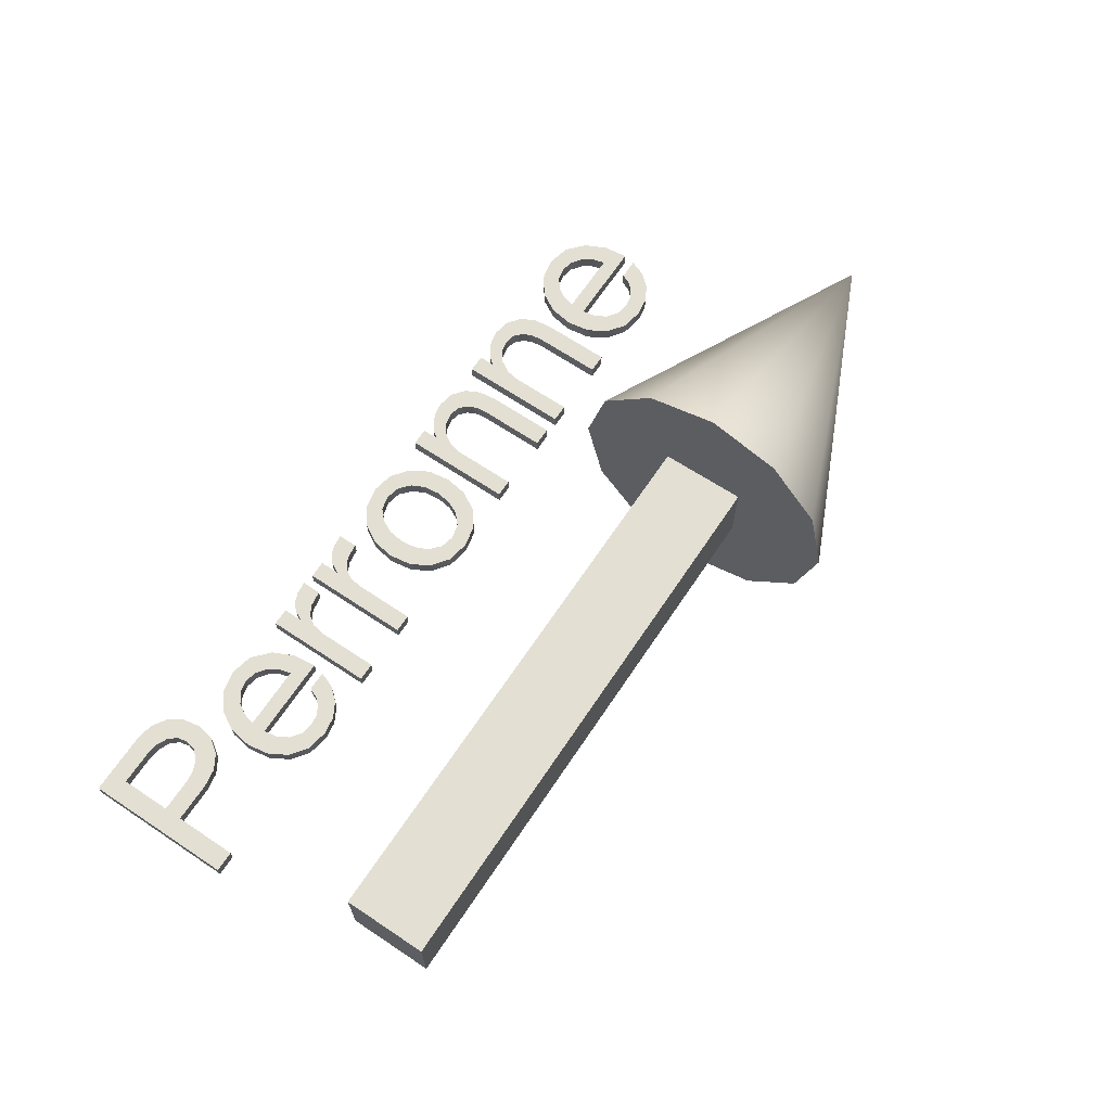
<metadata>
{"format":"obj","ext":"obj","renderer":"f3d","projection":"perspective","resolution":1024,"background":"white","views":[{"elev":67.1,"azim":-56.2,"up":"+Z"}]}
</metadata>
<code>
o Cone1
v 4.405 0.01507 -0.0067
v 2.222 -0.01507 1.147
v 2.228 -0.503 0.9923
v 2.233 -0.8601 0.5701
v 2.235 -0.9908 -0.0067
v 2.233 -0.8601 -0.5835
v 2.228 -0.503 -1.006
v 2.222 -0.01507 -1.16
v 2.215 0.4728 -1.006
v 2.21 0.8299 -0.5835
v 2.208 0.9607 -0.0067
v 2.21 0.8299 0.5701
v 2.215 0.4728 0.9923
v 2.222 -0.01507 -0.0067
f 1 2 3
f 1 3 4
f 1 4 5
f 1 5 6
f 1 6 7
f 1 7 8
f 1 8 9
f 1 9 10
f 1 10 11
f 1 11 12
f 1 12 13
f 1 13 2
f 3 2 14
f 4 3 14
f 5 4 14
f 6 5 14
f 7 6 14
f 8 7 14
f 9 8 14
f 10 9 14
f 11 10 14
f 12 11 14
f 13 12 14
f 2 13 14
o Text
v -1.511 2.187 0
v -1.392 2.167 0
v -1.295 2.105 0
v -1.231 2.012 0
v -1.209 1.893 0
v -1.231 1.774 0
v -1.298 1.68 0
v -1.399 1.62 0
v -1.522 1.6 0
v -1.795 1.6 0
v -1.795 1.174 0
v -1.935 1.174 0
v -1.935 2.187 0
v -1.556 2.063 0
v -1.795 2.063 0
v -1.795 1.722 0
v -1.563 1.722 0
v -1.482 1.732 0
v -1.413 1.763 0
v -1.36 1.82 0
v -1.342 1.894 0
v -1.358 1.966 0
v -1.407 2.019 0
v -1.477 2.052 0
v -1.511 2.187 0.1
v -1.392 2.167 0.1
v -1.295 2.105 0.1
v -1.231 2.012 0.1
v -1.209 1.893 0.1
v -1.231 1.774 0.1
v -1.298 1.68 0.1
v -1.399 1.62 0.1
v -1.522 1.6 0.1
v -1.795 1.6 0.1
v -1.795 1.174 0.1
v -1.935 1.174 0.1
v -1.935 2.187 0.1
v -1.556 2.063 0.1
v -1.795 2.063 0.1
v -1.795 1.722 0.1
v -1.563 1.722 0.1
v -1.482 1.732 0.1
v -1.413 1.763 0.1
v -1.36 1.82 0.1
v -1.342 1.894 0.1
v -1.358 1.966 0.1
v -1.407 2.019 0.1
v -1.477 2.052 0.1
v -0.4151 1.5 0
v -0.9891 1.5 0
v -0.9741 1.408 0
v -0.9291 1.331 0
v -0.8593 1.279 0
v -0.7701 1.261 0
v -0.7018 1.272 0
v -0.6411 1.304 0
v -0.5944 1.355 0
v -0.5681 1.419 0
v -0.4321 1.419 0
v -0.4756 1.309 0
v -0.5521 1.222 0
v -0.6533 1.167 0
v -0.7711 1.148 0
v -0.9179 1.176 0
v -1.032 1.259 0
v -1.105 1.385 0
v -1.129 1.537 0
v -1.106 1.69 0
v -1.035 1.816 0
v -0.9186 1.908 0
v -0.7711 1.939 0
v -0.6186 1.905 0
v -0.5031 1.801 0
v -0.4371 1.664 0
v -0.5531 1.603 0
v -0.5764 1.688 0
v -0.6221 1.757 0
v -0.6911 1.807 0
v -0.7741 1.824 0
v -0.8558 1.807 0
v -0.9231 1.757 0
v -0.9666 1.688 0
v -0.9891 1.603 0
v -0.4151 1.5 0.1
v -0.9891 1.5 0.1
v -0.9741 1.408 0.1
v -0.9291 1.331 0.1
v -0.8593 1.279 0.1
v -0.7701 1.261 0.1
v -0.7018 1.272 0.1
v -0.6411 1.304 0.1
v -0.5944 1.355 0.1
v -0.5681 1.419 0.1
v -0.4321 1.419 0.1
v -0.4756 1.309 0.1
v -0.5521 1.222 0.1
v -0.6533 1.167 0.1
v -0.7711 1.148 0.1
v -0.9179 1.176 0.1
v -1.032 1.259 0.1
v -1.105 1.385 0.1
v -1.129 1.537 0.1
v -1.106 1.69 0.1
v -1.035 1.816 0.1
v -0.9186 1.908 0.1
v -0.7711 1.939 0.1
v -0.6186 1.905 0.1
v -0.5031 1.801 0.1
v -0.4371 1.664 0.1
v -0.5531 1.603 0.1
v -0.5764 1.688 0.1
v -0.6221 1.757 0.1
v -0.6911 1.807 0.1
v -0.7741 1.824 0.1
v -0.8558 1.807 0.1
v -0.9231 1.757 0.1
v -0.9666 1.688 0.1
v -0.9891 1.603 0.1
v 0.0389 1.795 0
v 0.0269 1.795 0
v -0.0676 1.782 0
v -0.1371 1.743 0
v -0.1799 1.678 0
v -0.1941 1.585 0
v -0.1941 1.174 0
v -0.3161 1.174 0
v -0.3161 1.911 0
v -0.1991 1.911 0
v -0.1991 1.778 0
v -0.1628 1.848 0
v -0.1121 1.893 0
v -0.04535 1.919 0
v 0.0389 1.927 0
v 0.0389 1.795 0.1
v 0.0269 1.795 0.1
v -0.0676 1.782 0.1
v -0.1371 1.743 0.1
v -0.1799 1.678 0.1
v -0.1941 1.585 0.1
v -0.1941 1.174 0.1
v -0.3161 1.174 0.1
v -0.3161 1.911 0.1
v -0.1991 1.911 0.1
v -0.1991 1.778 0.1
v -0.1628 1.848 0.1
v -0.1121 1.893 0.1
v -0.04535 1.919 0.1
v 0.0389 1.927 0.1
v 0.4709 1.795 0
v 0.4589 1.795 0
v 0.3644 1.782 0
v 0.2949 1.743 0
v 0.2521 1.678 0
v 0.2379 1.585 0
v 0.2379 1.174 0
v 0.1159 1.174 0
v 0.1159 1.911 0
v 0.2329 1.911 0
v 0.2329 1.778 0
v 0.2692 1.848 0
v 0.3199 1.893 0
v 0.3866 1.919 0
v 0.4709 1.927 0
v 0.4709 1.795 0.1
v 0.4589 1.795 0.1
v 0.3644 1.782 0.1
v 0.2949 1.743 0.1
v 0.2521 1.678 0.1
v 0.2379 1.585 0.1
v 0.2379 1.174 0.1
v 0.1159 1.174 0.1
v 0.1159 1.911 0.1
v 0.2329 1.911 0.1
v 0.2329 1.778 0.1
v 0.2692 1.848 0.1
v 0.3199 1.893 0.1
v 0.3866 1.919 0.1
v 0.4709 1.927 0.1
v 0.9049 1.149 0
v 0.7577 1.178 0
v 0.6419 1.265 0
v 0.5714 1.39 0
v 0.5479 1.542 0
v 0.5712 1.693 0
v 0.6409 1.816 0
v 0.7569 1.905 0
v 0.9049 1.935 0
v 1.051 1.906 0
v 1.166 1.818 0
v 1.237 1.694 0
v 1.261 1.542 0
v 1.237 1.389 0
v 1.167 1.265 0
v 1.052 1.178 0
v 0.9049 1.259 0
v 1.002 1.282 0
v 1.076 1.349 0
v 1.118 1.438 0
v 1.132 1.543 0
v 1.118 1.649 0
v 1.077 1.736 0
v 1.003 1.803 0
v 0.9049 1.825 0
v 0.8094 1.802 0
v 0.7369 1.734 0
v 0.6964 1.647 0
v 0.6829 1.543 0
v 0.6959 1.439 0
v 0.7349 1.351 0
v 0.8089 1.282 0
v 0.9049 1.149 0.1
v 0.7577 1.178 0.1
v 0.6419 1.265 0.1
v 0.5714 1.39 0.1
v 0.5479 1.542 0.1
v 0.5712 1.693 0.1
v 0.6409 1.816 0.1
v 0.7569 1.905 0.1
v 0.9049 1.935 0.1
v 1.051 1.906 0.1
v 1.166 1.818 0.1
v 1.237 1.694 0.1
v 1.261 1.542 0.1
v 1.237 1.389 0.1
v 1.167 1.265 0.1
v 1.052 1.178 0.1
v 0.9049 1.259 0.1
v 1.002 1.282 0.1
v 1.076 1.349 0.1
v 1.118 1.438 0.1
v 1.132 1.543 0.1
v 1.118 1.649 0.1
v 1.077 1.736 0.1
v 1.003 1.803 0.1
v 0.9049 1.825 0.1
v 0.8094 1.802 0.1
v 0.7369 1.734 0.1
v 0.6964 1.647 0.1
v 0.6829 1.543 0.1
v 0.6959 1.439 0.1
v 0.7349 1.351 0.1
v 0.8089 1.282 0.1
v 1.984 1.637 0
v 1.984 1.174 0
v 1.859 1.174 0
v 1.859 1.628 0
v 1.85 1.704 0
v 1.822 1.766 0
v 1.77 1.814 0
v 1.7 1.83 0
v 1.616 1.812 0
v 1.547 1.759 0
v 1.501 1.683 0
v 1.486 1.595 0
v 1.486 1.174 0
v 1.369 1.174 0
v 1.369 1.912 0
v 1.486 1.912 0
v 1.486 1.804 0
v 1.528 1.86 0
v 1.587 1.902 0
v 1.656 1.929 0
v 1.728 1.938 0
v 1.839 1.916 0
v 1.921 1.849 0
v 1.968 1.755 0
v 1.984 1.637 0.1
v 1.984 1.174 0.1
v 1.859 1.174 0.1
v 1.859 1.628 0.1
v 1.85 1.704 0.1
v 1.822 1.766 0.1
v 1.77 1.814 0.1
v 1.7 1.83 0.1
v 1.616 1.812 0.1
v 1.547 1.759 0.1
v 1.501 1.683 0.1
v 1.486 1.595 0.1
v 1.486 1.174 0.1
v 1.369 1.174 0.1
v 1.369 1.912 0.1
v 1.486 1.912 0.1
v 1.486 1.804 0.1
v 1.528 1.86 0.1
v 1.587 1.902 0.1
v 1.656 1.929 0.1
v 1.728 1.938 0.1
v 1.839 1.916 0.1
v 1.921 1.849 0.1
v 1.968 1.755 0.1
v 2.708 1.637 0
v 2.708 1.174 0
v 2.583 1.174 0
v 2.583 1.628 0
v 2.574 1.704 0
v 2.546 1.766 0
v 2.494 1.814 0
v 2.424 1.83 0
v 2.34 1.812 0
v 2.271 1.759 0
v 2.225 1.683 0
v 2.21 1.595 0
v 2.21 1.174 0
v 2.093 1.174 0
v 2.093 1.912 0
v 2.21 1.912 0
v 2.21 1.804 0
v 2.252 1.86 0
v 2.311 1.902 0
v 2.38 1.929 0
v 2.452 1.938 0
v 2.563 1.916 0
v 2.645 1.849 0
v 2.692 1.755 0
v 2.708 1.637 0.1
v 2.708 1.174 0.1
v 2.583 1.174 0.1
v 2.583 1.628 0.1
v 2.574 1.704 0.1
v 2.546 1.766 0.1
v 2.494 1.814 0.1
v 2.424 1.83 0.1
v 2.34 1.812 0.1
v 2.271 1.759 0.1
v 2.225 1.683 0.1
v 2.21 1.595 0.1
v 2.21 1.174 0.1
v 2.093 1.174 0.1
v 2.093 1.912 0.1
v 2.21 1.912 0.1
v 2.21 1.804 0.1
v 2.252 1.86 0.1
v 2.311 1.902 0.1
v 2.38 1.929 0.1
v 2.452 1.938 0.1
v 2.563 1.916 0.1
v 2.645 1.849 0.1
v 2.692 1.755 0.1
v 3.531 1.5 0
v 2.957 1.5 0
v 2.972 1.408 0
v 3.017 1.331 0
v 3.087 1.279 0
v 3.176 1.261 0
v 3.244 1.272 0
v 3.305 1.304 0
v 3.352 1.355 0
v 3.378 1.419 0
v 3.514 1.419 0
v 3.47 1.309 0
v 3.394 1.222 0
v 3.293 1.167 0
v 3.175 1.148 0
v 3.028 1.176 0
v 2.914 1.259 0
v 2.841 1.385 0
v 2.817 1.537 0
v 2.84 1.69 0
v 2.911 1.816 0
v 3.027 1.908 0
v 3.175 1.939 0
v 3.327 1.905 0
v 3.443 1.801 0
v 3.509 1.664 0
v 3.393 1.603 0
v 3.37 1.688 0
v 3.324 1.757 0
v 3.255 1.807 0
v 3.172 1.824 0
v 3.09 1.807 0
v 3.023 1.757 0
v 2.979 1.688 0
v 2.957 1.603 0
v 3.531 1.5 0.1
v 2.957 1.5 0.1
v 2.972 1.408 0.1
v 3.017 1.331 0.1
v 3.087 1.279 0.1
v 3.176 1.261 0.1
v 3.244 1.272 0.1
v 3.305 1.304 0.1
v 3.352 1.355 0.1
v 3.378 1.419 0.1
v 3.514 1.419 0.1
v 3.47 1.309 0.1
v 3.394 1.222 0.1
v 3.293 1.167 0.1
v 3.175 1.148 0.1
v 3.028 1.176 0.1
v 2.914 1.259 0.1
v 2.841 1.385 0.1
v 2.817 1.537 0.1
v 2.84 1.69 0.1
v 2.911 1.816 0.1
v 3.027 1.908 0.1
v 3.175 1.939 0.1
v 3.327 1.905 0.1
v 3.443 1.801 0.1
v 3.509 1.664 0.1
v 3.393 1.603 0.1
v 3.37 1.688 0.1
v 3.324 1.757 0.1
v 3.255 1.807 0.1
v 3.172 1.824 0.1
v 3.09 1.807 0.1
v 3.023 1.757 0.1
v 2.979 1.688 0.1
v 2.957 1.603 0.1
f 25 26 27
f 22 23 24
f 20 21 22
f 18 19 20
f 16 17 18
f 29 15 16
f 27 15 29
f 24 25 27
f 20 22 24
f 16 18 20
f 28 29 16
f 27 29 30
f 38 28 16
f 24 27 30
f 37 38 16
f 24 30 31
f 36 37 16
f 24 31 32
f 36 16 20
f 20 24 32
f 35 36 20
f 20 32 33
f 34 35 20
f 20 33 34
f 51 50 49
f 48 47 46
f 46 45 44
f 44 43 42
f 42 41 40
f 40 39 53
f 53 39 51
f 51 49 48
f 48 46 44
f 44 42 40
f 40 53 52
f 54 53 51
f 40 52 62
f 54 51 48
f 40 62 61
f 55 54 48
f 40 61 60
f 56 55 48
f 44 40 60
f 56 48 44
f 44 60 59
f 57 56 44
f 44 59 58
f 58 57 44
f 27 26 51
f 26 50 51
f 26 25 50
f 25 49 50
f 25 24 49
f 24 48 49
f 24 23 48
f 23 47 48
f 23 22 47
f 22 46 47
f 22 21 46
f 21 45 46
f 21 20 45
f 20 44 45
f 20 19 44
f 19 43 44
f 19 18 43
f 18 42 43
f 18 17 42
f 17 41 42
f 17 16 41
f 16 40 41
f 16 15 40
f 15 39 40
f 15 27 39
f 27 51 39
f 38 37 62
f 37 61 62
f 37 36 61
f 36 60 61
f 36 35 60
f 35 59 60
f 35 34 59
f 34 58 59
f 34 33 58
f 33 57 58
f 33 32 57
f 32 56 57
f 32 31 56
f 31 55 56
f 31 30 55
f 30 54 55
f 30 29 54
f 29 53 54
f 29 28 53
f 28 52 53
f 28 38 52
f 38 62 52
f 87 88 63
f 85 86 87
f 83 84 85
f 81 82 83
f 79 80 81
f 77 78 79
f 75 76 77
f 73 74 75
f 71 72 73
f 89 63 64
f 63 89 90
f 81 83 85
f 77 79 81
f 73 75 77
f 70 71 73
f 97 89 64
f 63 90 91
f 70 73 77
f 87 63 91
f 69 70 77
f 87 91 92
f 68 69 77
f 87 92 93
f 67 68 77
f 85 87 93
f 66 67 77
f 85 93 94
f 66 77 81
f 85 94 95
f 65 66 81
f 81 85 95
f 64 65 81
f 81 95 96
f 97 64 81
f 81 96 97
f 98 123 122
f 122 121 120
f 120 119 118
f 118 117 116
f 116 115 114
f 114 113 112
f 112 111 110
f 110 109 108
f 108 107 106
f 99 98 124
f 125 124 98
f 120 118 116
f 116 114 112
f 112 110 108
f 108 106 105
f 99 124 132
f 126 125 98
f 112 108 105
f 126 98 122
f 112 105 104
f 127 126 122
f 112 104 103
f 128 127 122
f 112 103 102
f 128 122 120
f 112 102 101
f 129 128 120
f 116 112 101
f 130 129 120
f 116 101 100
f 130 120 116
f 116 100 99
f 131 130 116
f 116 99 132
f 132 131 116
f 88 87 123
f 87 122 123
f 87 86 122
f 86 121 122
f 86 85 121
f 85 120 121
f 85 84 120
f 84 119 120
f 84 83 119
f 83 118 119
f 83 82 118
f 82 117 118
f 82 81 117
f 81 116 117
f 81 80 116
f 80 115 116
f 80 79 115
f 79 114 115
f 79 78 114
f 78 113 114
f 78 77 113
f 77 112 113
f 77 76 112
f 76 111 112
f 76 75 111
f 75 110 111
f 75 74 110
f 74 109 110
f 74 73 109
f 73 108 109
f 73 72 108
f 72 107 108
f 72 71 107
f 71 106 107
f 71 70 106
f 70 105 106
f 70 69 105
f 69 104 105
f 69 68 104
f 68 103 104
f 68 67 103
f 67 102 103
f 67 66 102
f 66 101 102
f 66 65 101
f 65 100 101
f 65 64 100
f 64 99 100
f 64 63 99
f 63 98 99
f 63 88 98
f 88 123 98
f 97 96 132
f 96 131 132
f 96 95 131
f 95 130 131
f 95 94 130
f 94 129 130
f 94 93 129
f 93 128 129
f 93 92 128
f 92 127 128
f 92 91 127
f 91 126 127
f 91 90 126
f 90 125 126
f 90 89 125
f 89 124 125
f 89 97 124
f 97 132 124
f 146 147 133
f 144 145 146
f 141 142 143
f 139 140 141
f 146 133 134
f 143 144 146
f 139 141 143
f 146 134 135
f 138 139 143
f 146 135 136
f 137 138 143
f 146 136 137
f 137 143 146
f 148 162 161
f 161 160 159
f 158 157 156
f 156 155 154
f 149 148 161
f 161 159 158
f 158 156 154
f 150 149 161
f 158 154 153
f 151 150 161
f 158 153 152
f 152 151 161
f 161 158 152
f 147 146 162
f 146 161 162
f 146 145 161
f 145 160 161
f 145 144 160
f 144 159 160
f 144 143 159
f 143 158 159
f 143 142 158
f 142 157 158
f 142 141 157
f 141 156 157
f 141 140 156
f 140 155 156
f 140 139 155
f 139 154 155
f 139 138 154
f 138 153 154
f 138 137 153
f 137 152 153
f 137 136 152
f 136 151 152
f 136 135 151
f 135 150 151
f 135 134 150
f 134 149 150
f 134 133 149
f 133 148 149
f 133 147 148
f 147 162 148
f 176 177 163
f 174 175 176
f 171 172 173
f 169 170 171
f 176 163 164
f 173 174 176
f 169 171 173
f 176 164 165
f 168 169 173
f 176 165 166
f 167 168 173
f 176 166 167
f 167 173 176
f 178 192 191
f 191 190 189
f 188 187 186
f 186 185 184
f 179 178 191
f 191 189 188
f 188 186 184
f 180 179 191
f 188 184 183
f 181 180 191
f 188 183 182
f 182 181 191
f 191 188 182
f 177 176 192
f 176 191 192
f 176 175 191
f 175 190 191
f 175 174 190
f 174 189 190
f 174 173 189
f 173 188 189
f 173 172 188
f 172 187 188
f 172 171 187
f 171 186 187
f 171 170 186
f 170 185 186
f 170 169 185
f 169 184 185
f 169 168 184
f 168 183 184
f 168 167 183
f 167 182 183
f 167 166 182
f 166 181 182
f 166 165 181
f 165 180 181
f 165 164 180
f 164 179 180
f 164 163 179
f 163 178 179
f 163 177 178
f 177 192 178
f 207 208 193
f 205 206 207
f 203 204 205
f 201 202 203
f 199 200 201
f 197 198 199
f 195 196 197
f 193 194 195
f 224 209 193
f 193 209 210
f 205 207 193
f 201 203 205
f 197 199 201
f 193 195 197
f 223 224 193
f 193 210 211
f 223 193 197
f 205 193 211
f 222 223 197
f 205 211 212
f 221 222 197
f 205 212 213
f 220 221 197
f 205 213 214
f 219 220 197
f 205 214 215
f 219 197 201
f 201 205 215
f 218 219 201
f 201 215 216
f 217 218 201
f 201 216 217
f 225 240 239
f 239 238 237
f 237 236 235
f 235 234 233
f 233 232 231
f 231 230 229
f 229 228 227
f 227 226 225
f 225 241 256
f 242 241 225
f 225 239 237
f 237 235 233
f 233 231 229
f 229 227 225
f 225 256 255
f 243 242 225
f 229 225 255
f 243 225 237
f 229 255 254
f 244 243 237
f 229 254 253
f 245 244 237
f 229 253 252
f 246 245 237
f 229 252 251
f 247 246 237
f 233 229 251
f 247 237 233
f 233 251 250
f 248 247 233
f 233 250 249
f 249 248 233
f 208 207 240
f 207 239 240
f 207 206 239
f 206 238 239
f 206 205 238
f 205 237 238
f 205 204 237
f 204 236 237
f 204 203 236
f 203 235 236
f 203 202 235
f 202 234 235
f 202 201 234
f 201 233 234
f 201 200 233
f 200 232 233
f 200 199 232
f 199 231 232
f 199 198 231
f 198 230 231
f 198 197 230
f 197 229 230
f 197 196 229
f 196 228 229
f 196 195 228
f 195 227 228
f 195 194 227
f 194 226 227
f 194 193 226
f 193 225 226
f 193 208 225
f 208 240 225
f 224 223 256
f 223 255 256
f 223 222 255
f 222 254 255
f 222 221 254
f 221 253 254
f 221 220 253
f 220 252 253
f 220 219 252
f 219 251 252
f 219 218 251
f 218 250 251
f 218 217 250
f 217 249 250
f 217 216 249
f 216 248 249
f 216 215 248
f 215 247 248
f 215 214 247
f 214 246 247
f 214 213 246
f 213 245 246
f 213 212 245
f 212 244 245
f 212 211 244
f 211 243 244
f 211 210 243
f 210 242 243
f 210 209 242
f 209 241 242
f 209 224 241
f 224 256 241
f 279 280 257
f 277 278 279
f 275 276 277
f 273 274 275
f 271 272 273
f 269 270 271
f 258 259 260
f 279 257 258
f 275 277 279
f 268 269 271
f 258 260 261
f 268 271 273
f 279 258 261
f 267 268 273
f 279 261 262
f 267 273 275
f 279 262 263
f 266 267 275
f 279 263 264
f 265 266 275
f 275 279 264
f 264 265 275
f 281 304 303
f 303 302 301
f 301 300 299
f 299 298 297
f 297 296 295
f 295 294 293
f 284 283 282
f 282 281 303
f 303 301 299
f 295 293 292
f 285 284 282
f 297 295 292
f 285 282 303
f 297 292 291
f 286 285 303
f 299 297 291
f 287 286 303
f 299 291 290
f 288 287 303
f 299 290 289
f 288 303 299
f 299 289 288
f 280 279 304
f 279 303 304
f 279 278 303
f 278 302 303
f 278 277 302
f 277 301 302
f 277 276 301
f 276 300 301
f 276 275 300
f 275 299 300
f 275 274 299
f 274 298 299
f 274 273 298
f 273 297 298
f 273 272 297
f 272 296 297
f 272 271 296
f 271 295 296
f 271 270 295
f 270 294 295
f 270 269 294
f 269 293 294
f 269 268 293
f 268 292 293
f 268 267 292
f 267 291 292
f 267 266 291
f 266 290 291
f 266 265 290
f 265 289 290
f 265 264 289
f 264 288 289
f 264 263 288
f 263 287 288
f 263 262 287
f 262 286 287
f 262 261 286
f 261 285 286
f 261 260 285
f 260 284 285
f 260 259 284
f 259 283 284
f 259 258 283
f 258 282 283
f 258 257 282
f 257 281 282
f 257 280 281
f 280 304 281
f 327 328 305
f 325 326 327
f 323 324 325
f 321 322 323
f 319 320 321
f 317 318 319
f 306 307 308
f 327 305 306
f 323 325 327
f 316 317 319
f 306 308 309
f 316 319 321
f 327 306 309
f 315 316 321
f 327 309 310
f 315 321 323
f 327 310 311
f 314 315 323
f 327 311 312
f 313 314 323
f 323 327 312
f 312 313 323
f 329 352 351
f 351 350 349
f 349 348 347
f 347 346 345
f 345 344 343
f 343 342 341
f 332 331 330
f 330 329 351
f 351 349 347
f 343 341 340
f 333 332 330
f 345 343 340
f 333 330 351
f 345 340 339
f 334 333 351
f 347 345 339
f 335 334 351
f 347 339 338
f 336 335 351
f 347 338 337
f 336 351 347
f 347 337 336
f 328 327 352
f 327 351 352
f 327 326 351
f 326 350 351
f 326 325 350
f 325 349 350
f 325 324 349
f 324 348 349
f 324 323 348
f 323 347 348
f 323 322 347
f 322 346 347
f 322 321 346
f 321 345 346
f 321 320 345
f 320 344 345
f 320 319 344
f 319 343 344
f 319 318 343
f 318 342 343
f 318 317 342
f 317 341 342
f 317 316 341
f 316 340 341
f 316 315 340
f 315 339 340
f 315 314 339
f 314 338 339
f 314 313 338
f 313 337 338
f 313 312 337
f 312 336 337
f 312 311 336
f 311 335 336
f 311 310 335
f 310 334 335
f 310 309 334
f 309 333 334
f 309 308 333
f 308 332 333
f 308 307 332
f 307 331 332
f 307 306 331
f 306 330 331
f 306 305 330
f 305 329 330
f 305 328 329
f 328 352 329
f 377 378 353
f 375 376 377
f 373 374 375
f 371 372 373
f 369 370 371
f 367 368 369
f 365 366 367
f 363 364 365
f 361 362 363
f 379 380 353
f 353 380 381
f 371 373 375
f 367 369 371
f 363 365 367
f 360 361 363
f 379 353 354
f 377 353 381
f 360 363 367
f 387 379 354
f 377 381 382
f 359 360 367
f 377 382 383
f 358 359 367
f 375 377 383
f 357 358 367
f 375 383 384
f 356 357 367
f 375 384 385
f 356 367 371
f 371 375 385
f 355 356 371
f 371 385 386
f 354 355 371
f 371 386 387
f 387 354 371
f 388 413 412
f 412 411 410
f 410 409 408
f 408 407 406
f 406 405 404
f 404 403 402
f 402 401 400
f 400 399 398
f 398 397 396
f 388 415 414
f 416 415 388
f 410 408 406
f 406 404 402
f 402 400 398
f 398 396 395
f 389 388 414
f 416 388 412
f 402 398 395
f 389 414 422
f 417 416 412
f 402 395 394
f 418 417 412
f 402 394 393
f 418 412 410
f 402 393 392
f 419 418 410
f 402 392 391
f 420 419 410
f 406 402 391
f 420 410 406
f 406 391 390
f 421 420 406
f 406 390 389
f 422 421 406
f 406 389 422
f 378 377 413
f 377 412 413
f 377 376 412
f 376 411 412
f 376 375 411
f 375 410 411
f 375 374 410
f 374 409 410
f 374 373 409
f 373 408 409
f 373 372 408
f 372 407 408
f 372 371 407
f 371 406 407
f 371 370 406
f 370 405 406
f 370 369 405
f 369 404 405
f 369 368 404
f 368 403 404
f 368 367 403
f 367 402 403
f 367 366 402
f 366 401 402
f 366 365 401
f 365 400 401
f 365 364 400
f 364 399 400
f 364 363 399
f 363 398 399
f 363 362 398
f 362 397 398
f 362 361 397
f 361 396 397
f 361 360 396
f 360 395 396
f 360 359 395
f 359 394 395
f 359 358 394
f 358 393 394
f 358 357 393
f 357 392 393
f 357 356 392
f 356 391 392
f 356 355 391
f 355 390 391
f 355 354 390
f 354 389 390
f 354 353 389
f 353 388 389
f 353 378 388
f 378 413 388
f 387 386 422
f 386 421 422
f 386 385 421
f 385 420 421
f 385 384 420
f 384 419 420
f 384 383 419
f 383 418 419
f 383 382 418
f 382 417 418
f 382 381 417
f 381 416 417
f 381 380 416
f 380 415 416
f 380 379 415
f 379 414 415
f 379 387 414
f 387 422 414
o Box
v 2.228 0.2928 0.2815
v 2.228 0.2928 -0.2655
v 2.228 -0.2932 0.2815
v 2.228 -0.2932 -0.2655
v -1.651 0.2928 -0.2655
v -1.651 0.2928 0.2815
v -1.651 -0.2932 -0.2655
v -1.651 -0.2932 0.2815
f 423 425 426 424
f 427 429 430 428
f 427 428 423 424
f 430 429 426 425
f 428 430 425 423
f 424 426 429 427

</code>
